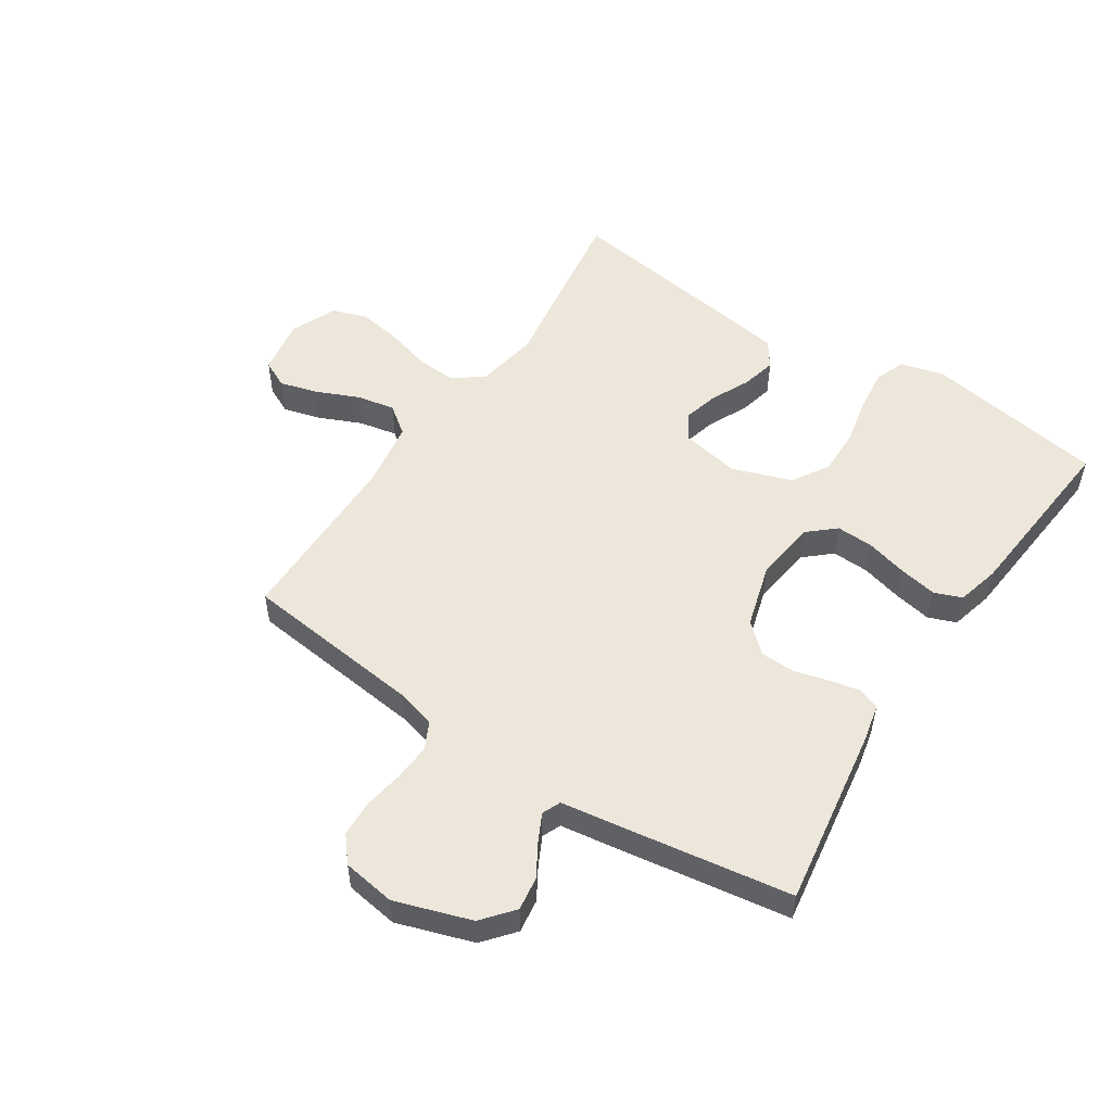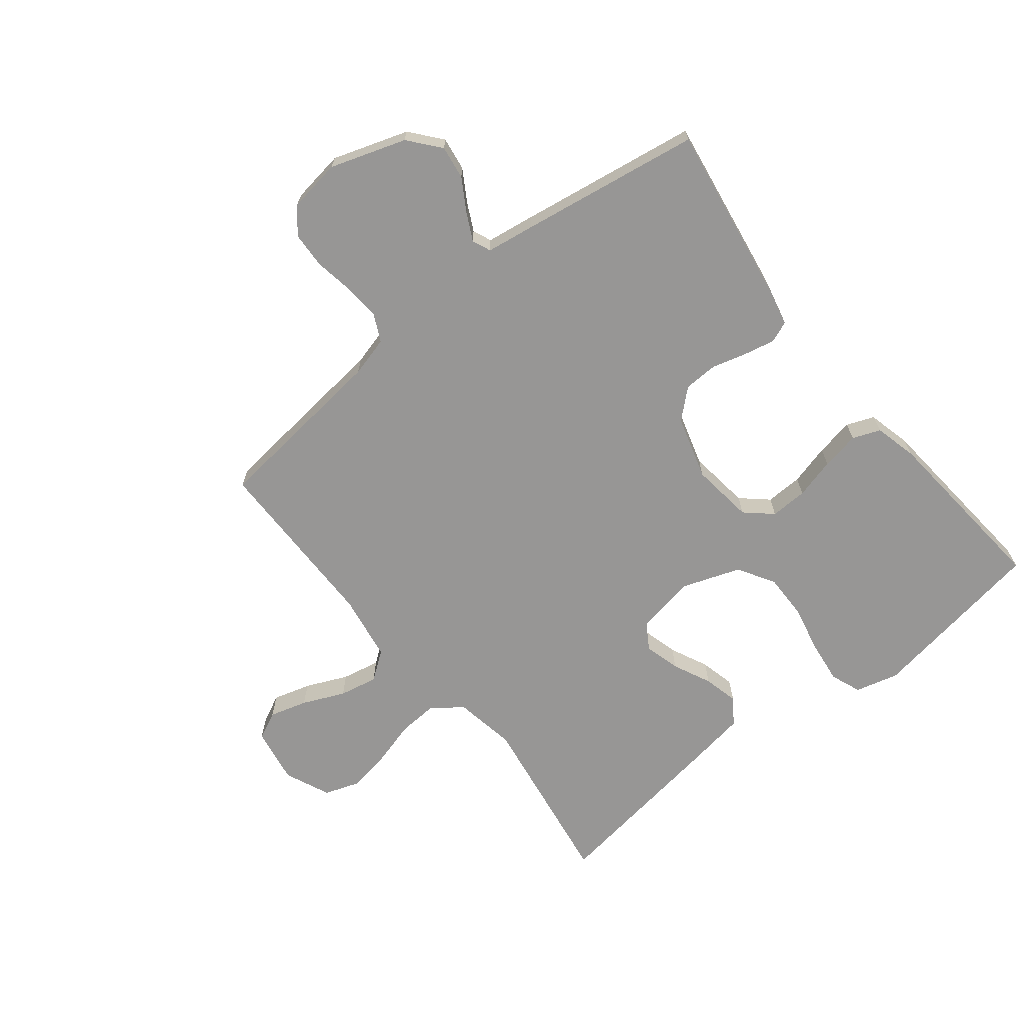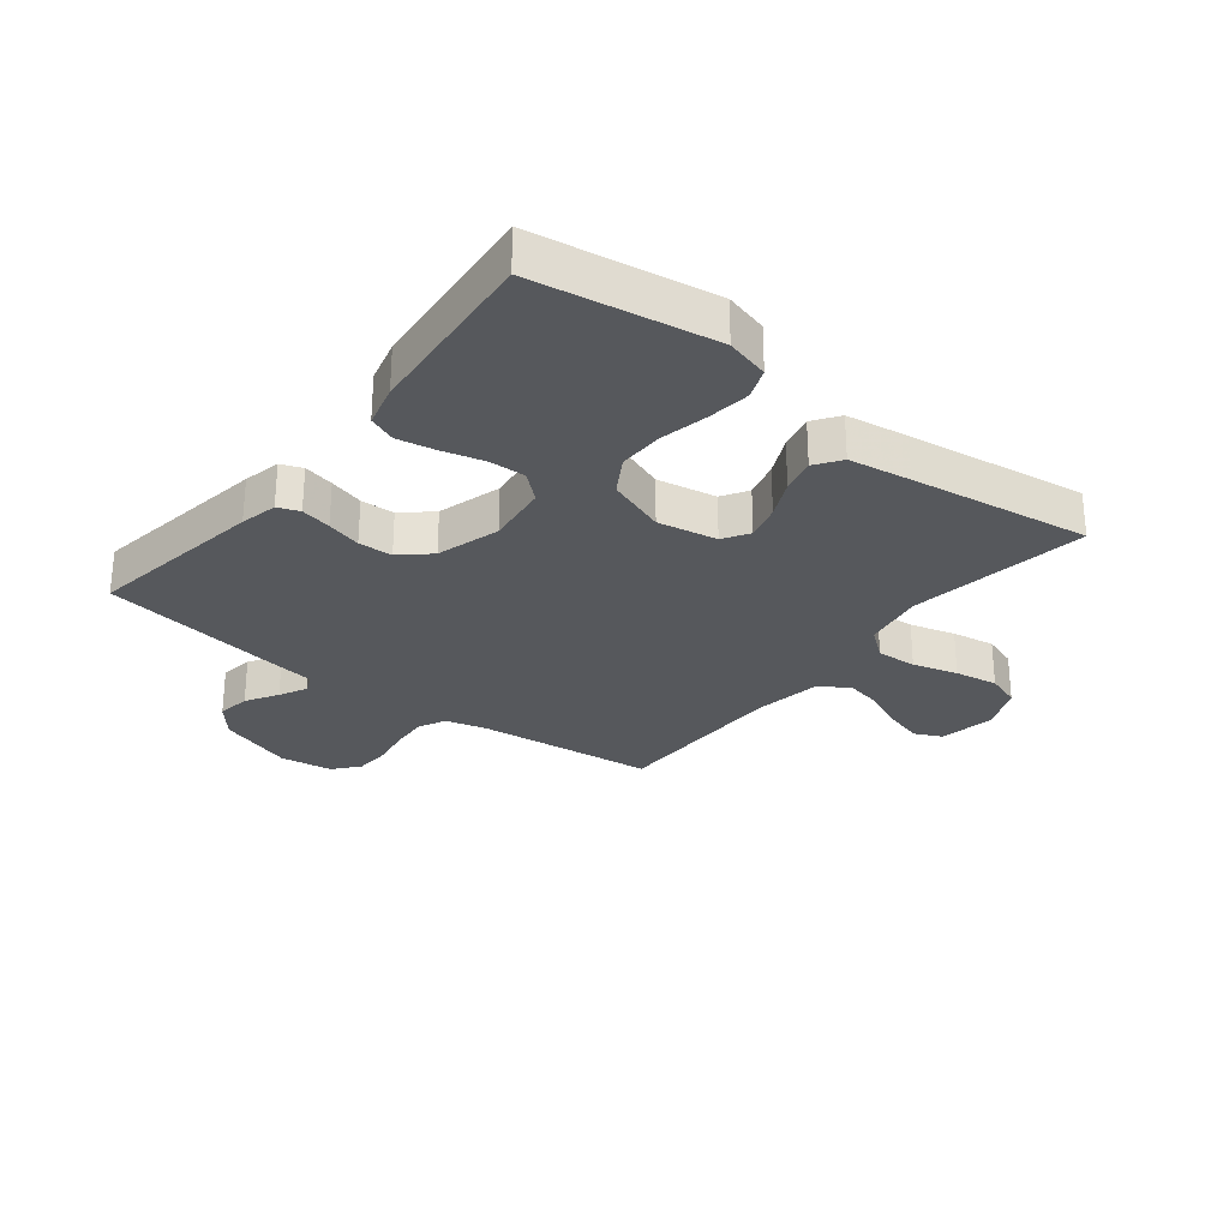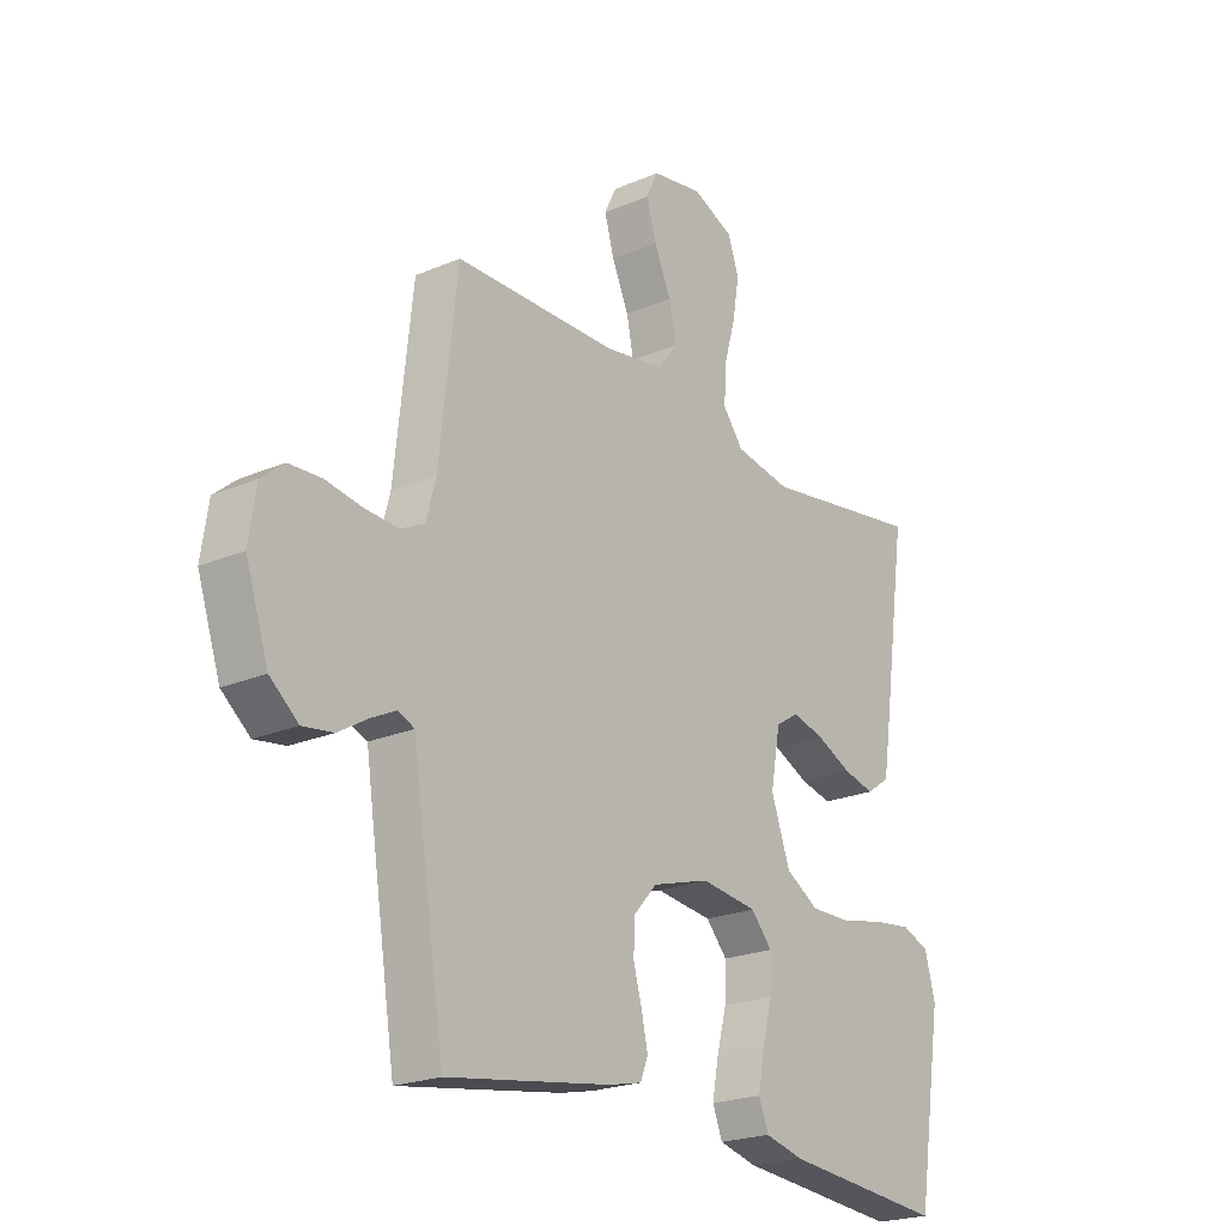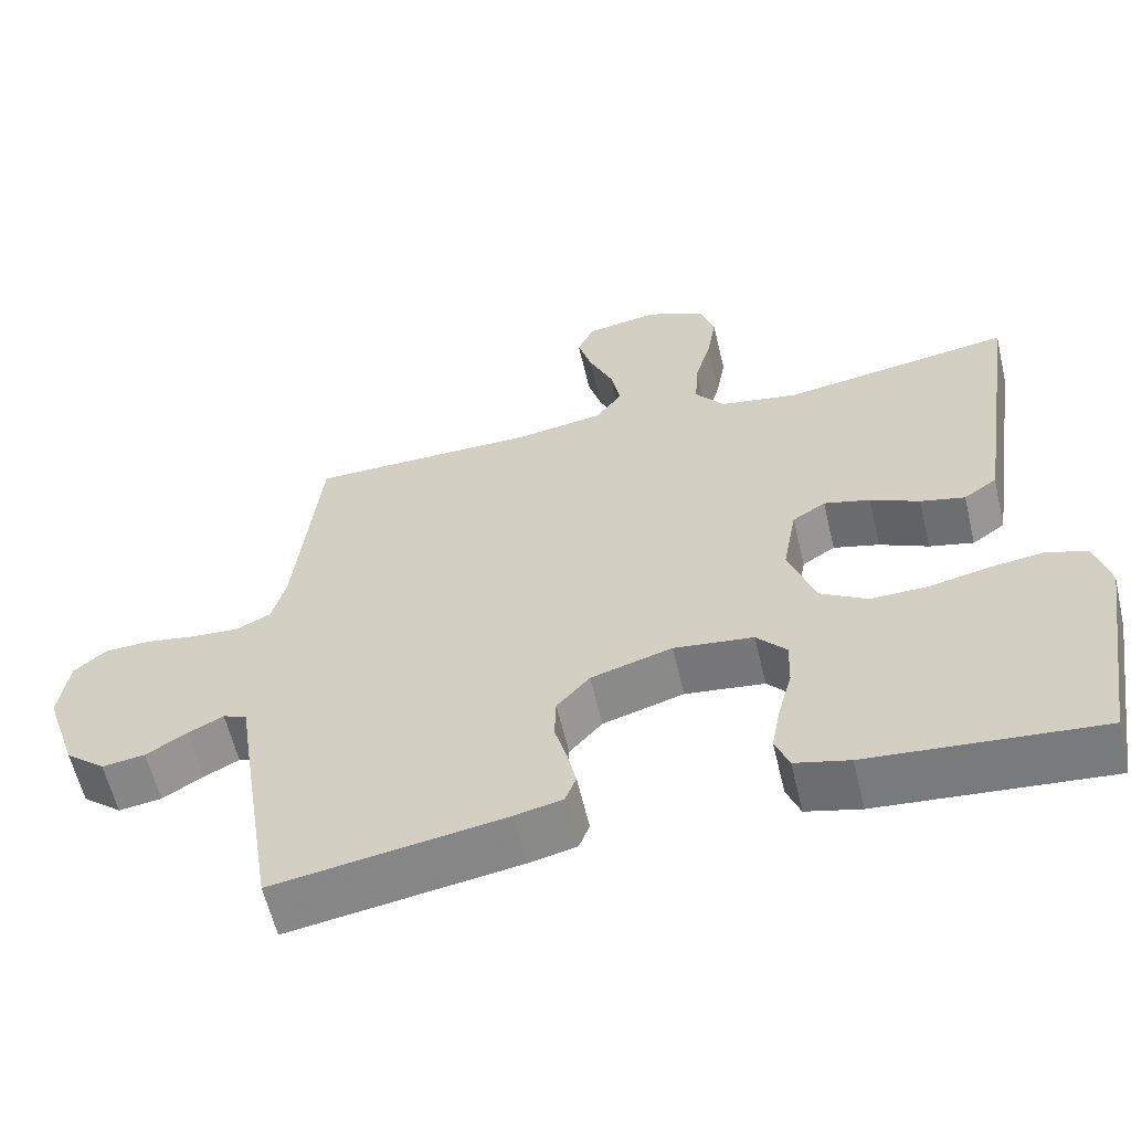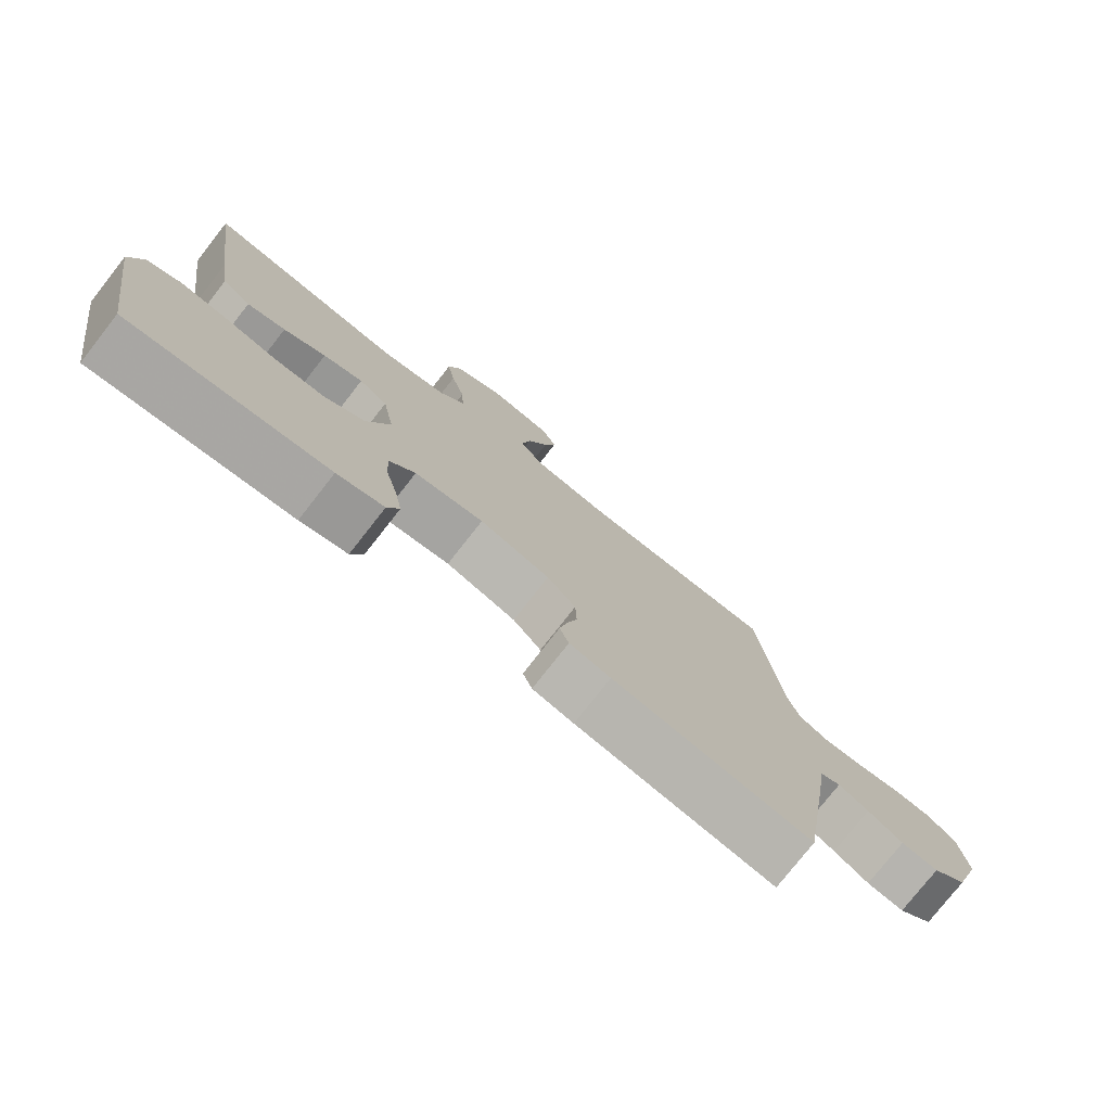
<metadata>
{"format":"obj","ext":"obj","renderer":"f3d","projection":"perspective","resolution":1024,"background":"white","views":[{"elev":52.8,"azim":123.5,"up":"+Y"},{"elev":-67.9,"azim":128.6,"up":"+Y"},{"elev":-28.2,"azim":-128.2,"up":"+Y"},{"elev":-22.1,"azim":126.8,"up":"+Z"},{"elev":-59.8,"azim":-166.7,"up":"+Z"},{"elev":-77.2,"azim":-38.1,"up":"+Z"}]}
</metadata>
<code>
v -0.5 0.07 0.5
v -0.2 0.07 0.454
v -0.097 0.07 0.472
v -0.059 0.07 0.521
v -0.063 0.07 0.588
v -0.084 0.07 0.663
v -0.096 0.07 0.735
v -0.076 0.07 0.793
v 0 0.07 0.826
v 0.094 0.07 0.81
v 0.116 0.07 0.764
v 0.098 0.07 0.701
v 0.067 0.07 0.631
v 0.054 0.07 0.567
v 0.089 0.07 0.52
v 0.2 0.07 0.502
v 0.5 0.07 0.5
v 0.533 0.07 0.2
v 0.551 0.07 0.133
v 0.596 0.07 0.111
v 0.658 0.07 0.115
v 0.724 0.07 0.126
v 0.784 0.07 0.123
v 0.826 0.07 0.088
v 0.839 0.07 0
v 0.797 0.07 -0.126
v 0.745 0.07 -0.169
v 0.689 0.07 -0.161
v 0.636 0.07 -0.129
v 0.59 0.07 -0.106
v 0.559 0.07 -0.119
v 0.547 0.07 -0.2
v 0.5 0.07 -0.5
v 0.2 0.07 -0.453
v 0.138 0.07 -0.439
v 0.124 0.07 -0.403
v 0.135 0.07 -0.352
v 0.151 0.07 -0.294
v 0.149 0.07 -0.237
v 0.106 0.07 -0.189
v 0 0.07 -0.158
v -0.104 0.07 -0.171
v -0.143 0.07 -0.215
v -0.141 0.07 -0.277
v -0.123 0.07 -0.345
v -0.111 0.07 -0.409
v -0.129 0.07 -0.455
v -0.2 0.07 -0.473
v -0.5 0.07 -0.5
v -0.548 0.07 -0.2
v -0.529 0.07 -0.128
v -0.478 0.07 -0.108
v -0.406 0.07 -0.117
v -0.327 0.07 -0.134
v -0.251 0.07 -0.135
v -0.19 0.07 -0.098
v -0.155 0.07 0
v -0.173 0.07 0.099
v -0.216 0.07 0.126
v -0.276 0.07 0.11
v -0.34 0.07 0.08
v -0.398 0.07 0.066
v -0.441 0.07 0.096
v -0.457 0.07 0.2
v -0.5 0 0.5
v -0.2 0 0.454
v -0.097 0 0.472
v -0.059 0 0.521
v -0.063 0 0.588
v -0.084 0 0.663
v -0.096 0 0.735
v -0.076 0 0.793
v 0 0 0.826
v 0.094 0 0.81
v 0.116 0 0.764
v 0.098 0 0.701
v 0.067 0 0.631
v 0.054 0 0.567
v 0.089 0 0.52
v 0.2 0 0.502
v 0.5 0 0.5
v 0.533 0 0.2
v 0.551 0 0.133
v 0.596 0 0.111
v 0.658 0 0.115
v 0.724 0 0.126
v 0.784 0 0.123
v 0.826 0 0.088
v 0.839 0 0
v 0.797 0 -0.126
v 0.745 0 -0.169
v 0.689 0 -0.161
v 0.636 0 -0.129
v 0.59 0 -0.106
v 0.559 0 -0.119
v 0.547 0 -0.2
v 0.5 0 -0.5
v 0.2 0 -0.453
v 0.138 0 -0.439
v 0.124 0 -0.403
v 0.135 0 -0.352
v 0.151 0 -0.294
v 0.149 0 -0.237
v 0.106 0 -0.189
v 0 0 -0.158
v -0.104 0 -0.171
v -0.143 0 -0.215
v -0.141 0 -0.277
v -0.123 0 -0.345
v -0.111 0 -0.409
v -0.129 0 -0.455
v -0.2 0 -0.473
v -0.5 0 -0.5
v -0.548 0 -0.2
v -0.529 0 -0.128
v -0.478 0 -0.108
v -0.406 0 -0.117
v -0.327 0 -0.134
v -0.251 0 -0.135
v -0.19 0 -0.098
v -0.155 0 0
v -0.173 0 0.099
v -0.216 0 0.126
v -0.276 0 0.11
v -0.34 0 0.08
v -0.398 0 0.066
v -0.441 0 0.096
v -0.457 0 0.2
f 64 1 2
f 63 64 2
f 62 63 2
f 61 62 2
f 60 61 2
f 59 60 2 3
f 58 59 3 4
f 57 58 4
f 52 53 54
f 51 52 54
f 50 51 54
f 49 50 54
f 48 49 54
f 47 48 54
f 46 47 54
f 45 46 54
f 44 45 54
f 43 44 54 55
f 42 43 55 56
f 36 37 38
f 35 36 38
f 34 35 38
f 33 34 38
f 32 33 38
f 31 32 38
f 31 38 39
f 30 31 39 40
f 27 28 29
f 26 27 29
f 25 26 29
f 24 25 29
f 23 24 29
f 22 23 29
f 21 22 29
f 20 21 29 30
f 30 40 41
f 20 30 41
f 19 20 41
f 16 17 18
f 42 56 57
f 41 42 57
f 19 41 57
f 18 19 57
f 16 18 57
f 15 16 57
f 11 12 13
f 10 11 13
f 9 10 13
f 8 9 13
f 7 8 13
f 6 7 13
f 5 6 13
f 14 15 57 4
f 4 5 13 14
f 66 65 128
f 66 128 127
f 66 127 126
f 66 126 125
f 66 125 124
f 67 66 124 123
f 68 67 123 122
f 68 122 121
f 118 117 116
f 118 116 115
f 118 115 114
f 118 114 113
f 118 113 112
f 118 112 111
f 118 111 110
f 118 110 109
f 118 109 108
f 119 118 108 107
f 120 119 107 106
f 102 101 100
f 102 100 99
f 102 99 98
f 102 98 97
f 102 97 96
f 102 96 95
f 103 102 95
f 104 103 95 94
f 93 92 91
f 93 91 90
f 93 90 89
f 93 89 88
f 93 88 87
f 93 87 86
f 93 86 85
f 94 93 85 84
f 105 104 94
f 105 94 84
f 105 84 83
f 82 81 80
f 121 120 106
f 121 106 105
f 121 105 83
f 121 83 82
f 121 82 80
f 121 80 79
f 77 76 75
f 77 75 74
f 77 74 73
f 77 73 72
f 77 72 71
f 77 71 70
f 77 70 69
f 68 121 79 78
f 78 77 69 68
f 1 65 66 2
f 2 66 67 3
f 3 67 68 4
f 4 68 69 5
f 5 69 70 6
f 6 70 71 7
f 7 71 72 8
f 8 72 73 9
f 9 73 74 10
f 10 74 75 11
f 11 75 76 12
f 12 76 77 13
f 13 77 78 14
f 14 78 79 15
f 15 79 80 16
f 16 80 81 17
f 17 81 82 18
f 18 82 83 19
f 19 83 84 20
f 20 84 85 21
f 21 85 86 22
f 22 86 87 23
f 23 87 88 24
f 24 88 89 25
f 25 89 90 26
f 26 90 91 27
f 27 91 92 28
f 28 92 93 29
f 29 93 94 30
f 30 94 95 31
f 31 95 96 32
f 32 96 97 33
f 33 97 98 34
f 34 98 99 35
f 35 99 100 36
f 36 100 101 37
f 37 101 102 38
f 38 102 103 39
f 39 103 104 40
f 40 104 105 41
f 41 105 106 42
f 42 106 107 43
f 43 107 108 44
f 44 108 109 45
f 45 109 110 46
f 46 110 111 47
f 47 111 112 48
f 48 112 113 49
f 49 113 114 50
f 50 114 115 51
f 51 115 116 52
f 52 116 117 53
f 53 117 118 54
f 54 118 119 55
f 55 119 120 56
f 56 120 121 57
f 57 121 122 58
f 58 122 123 59
f 59 123 124 60
f 60 124 125 61
f 61 125 126 62
f 62 126 127 63
f 63 127 128 64
f 64 128 65 1

</code>
